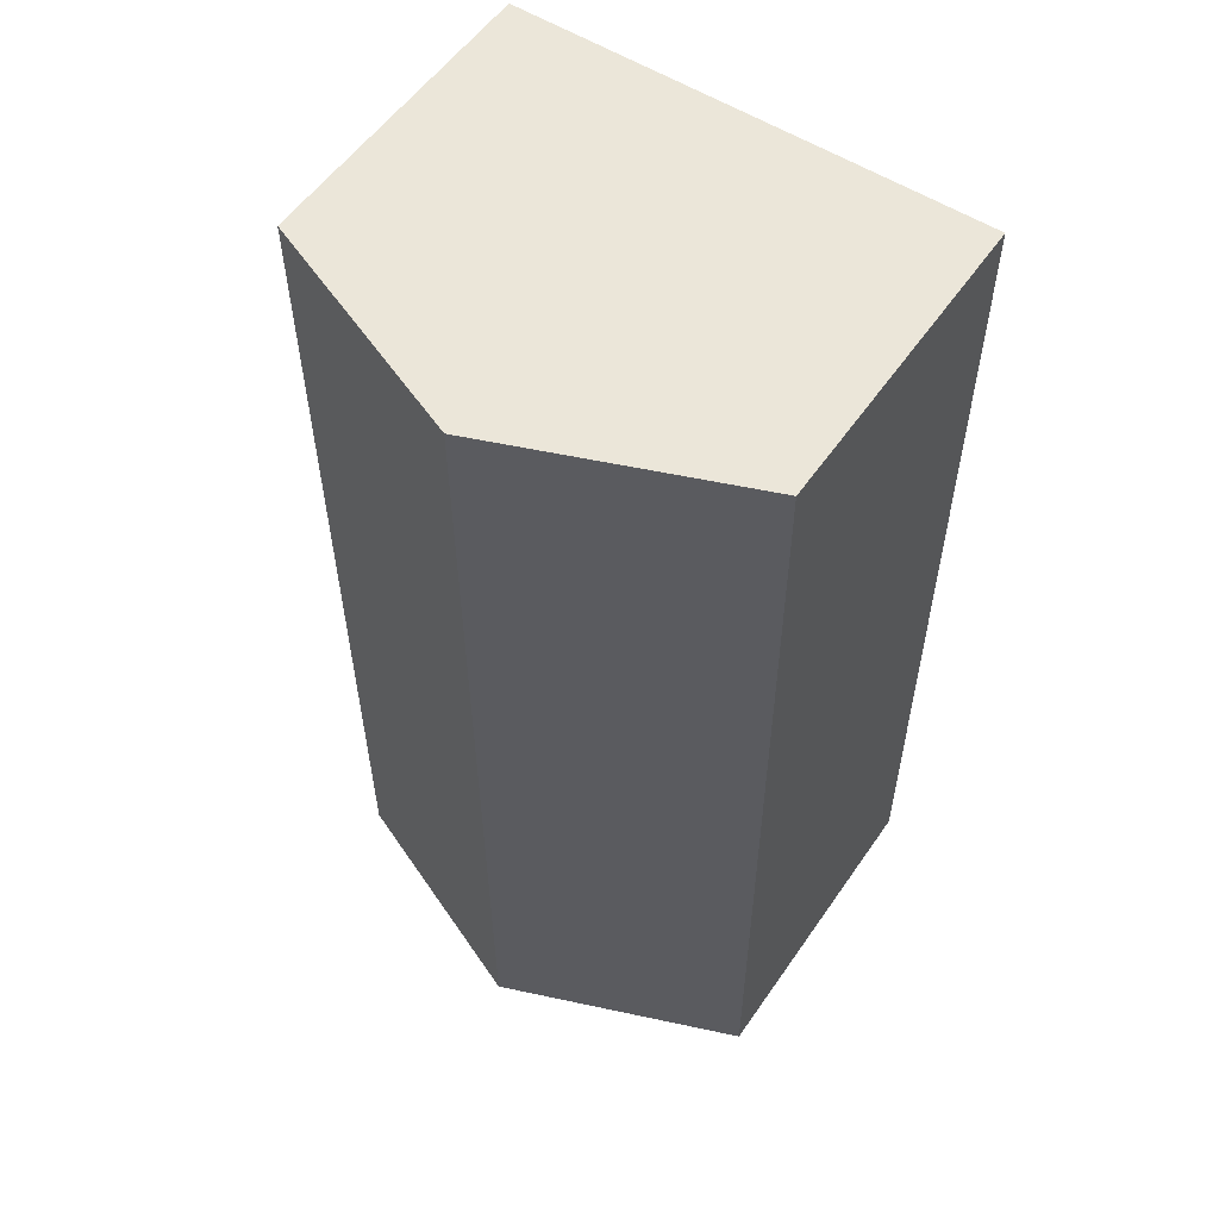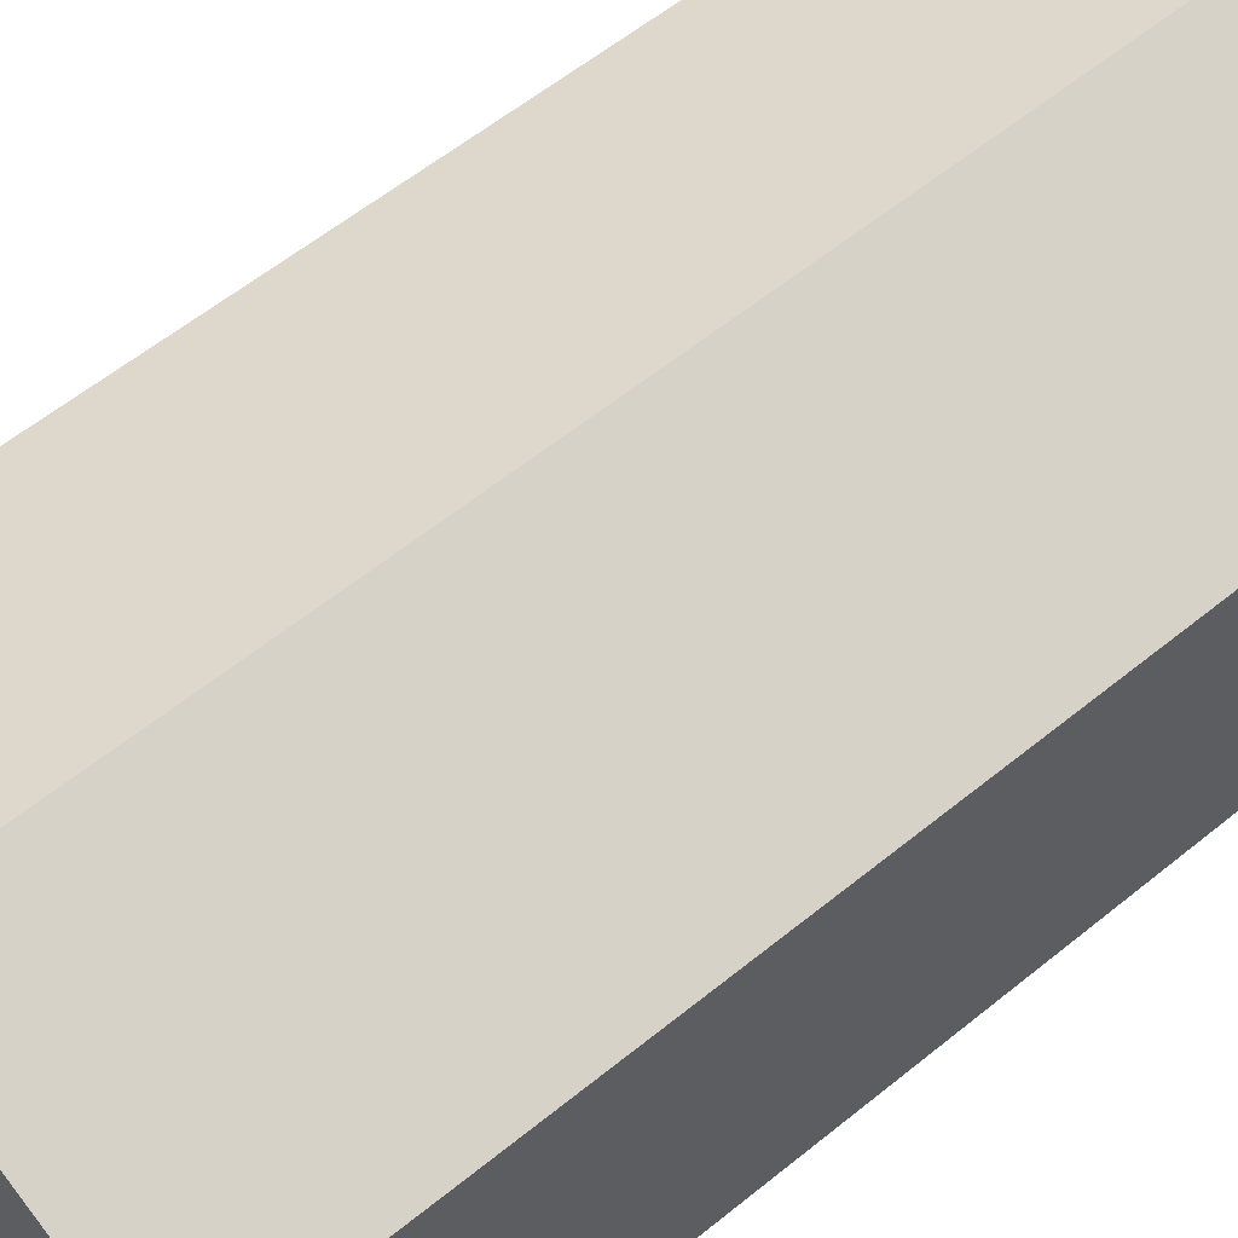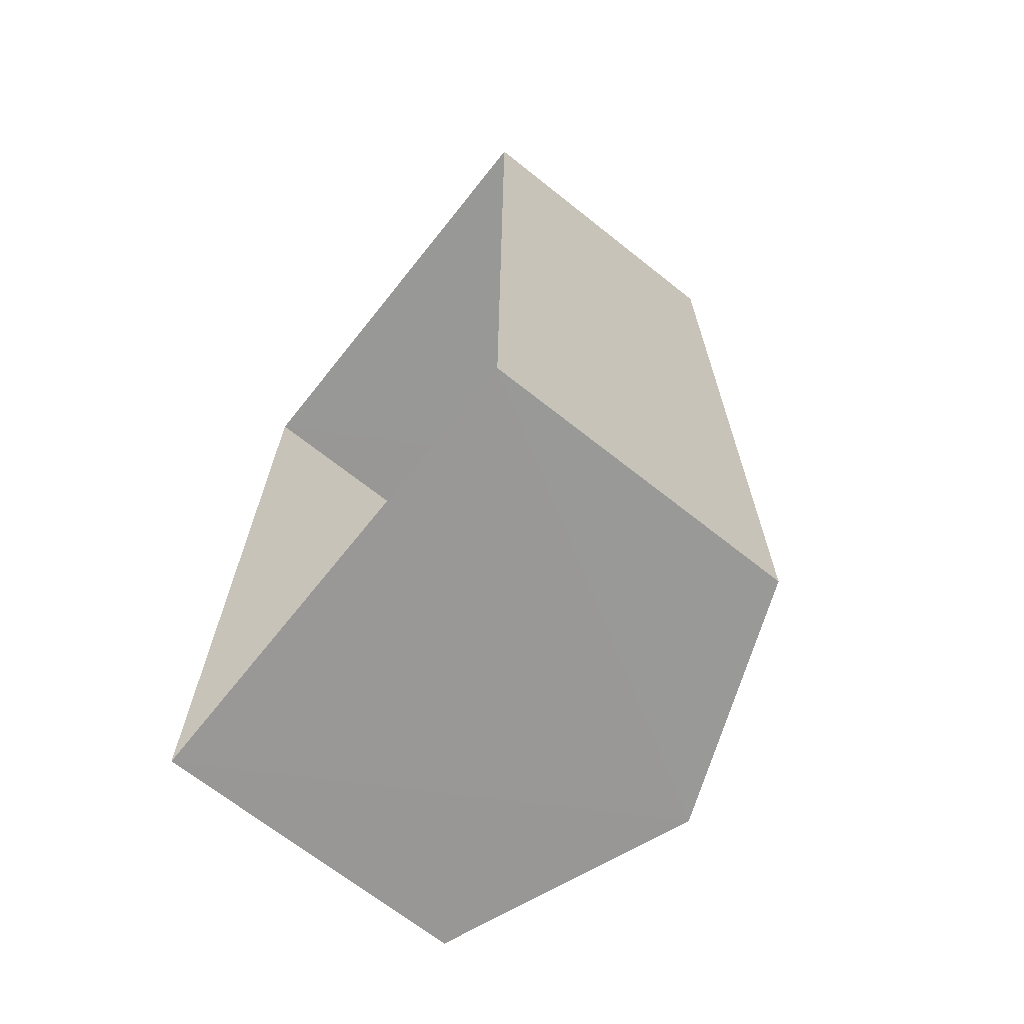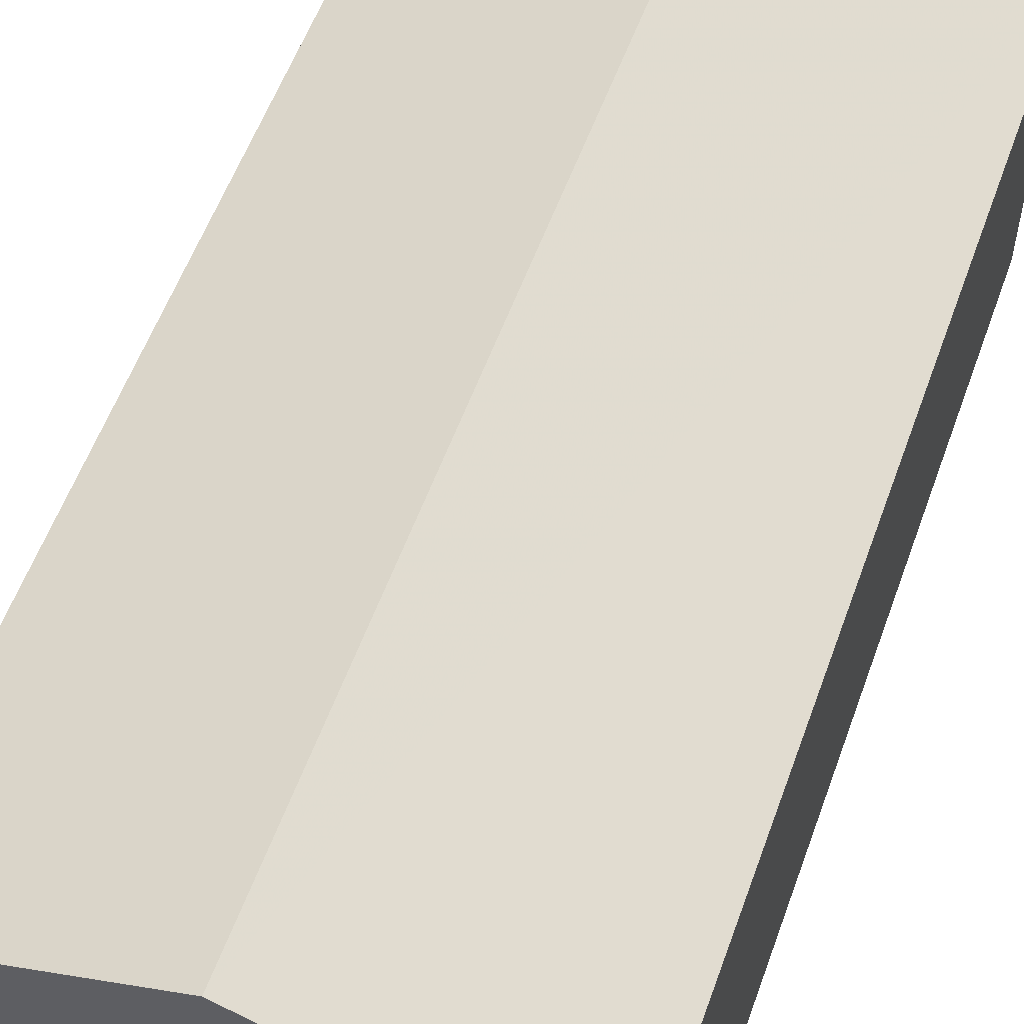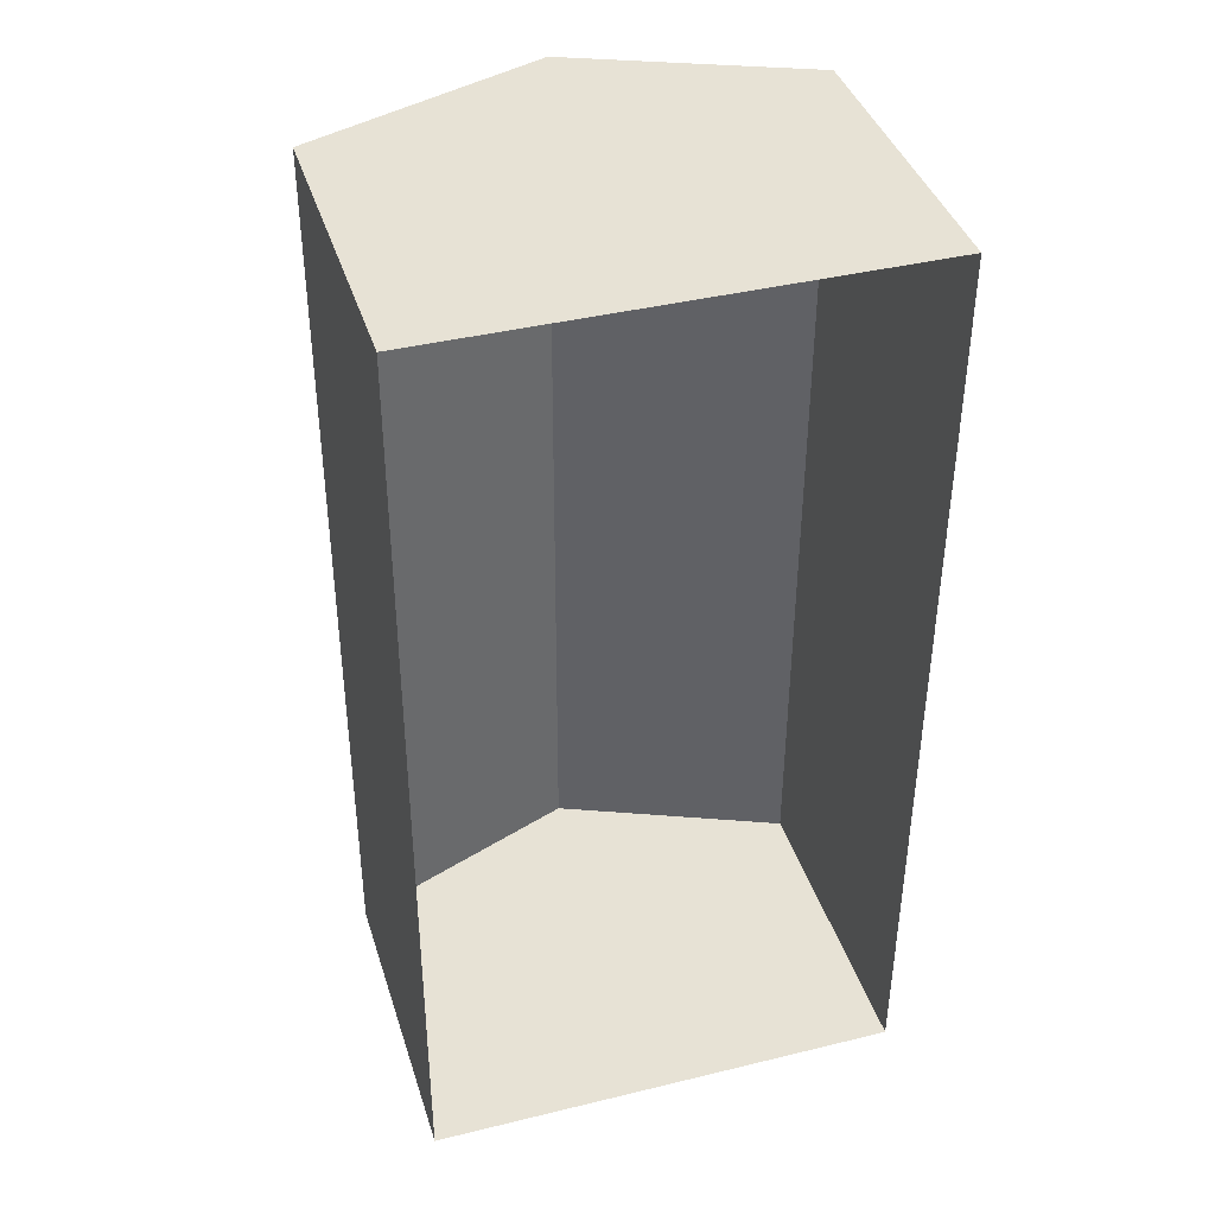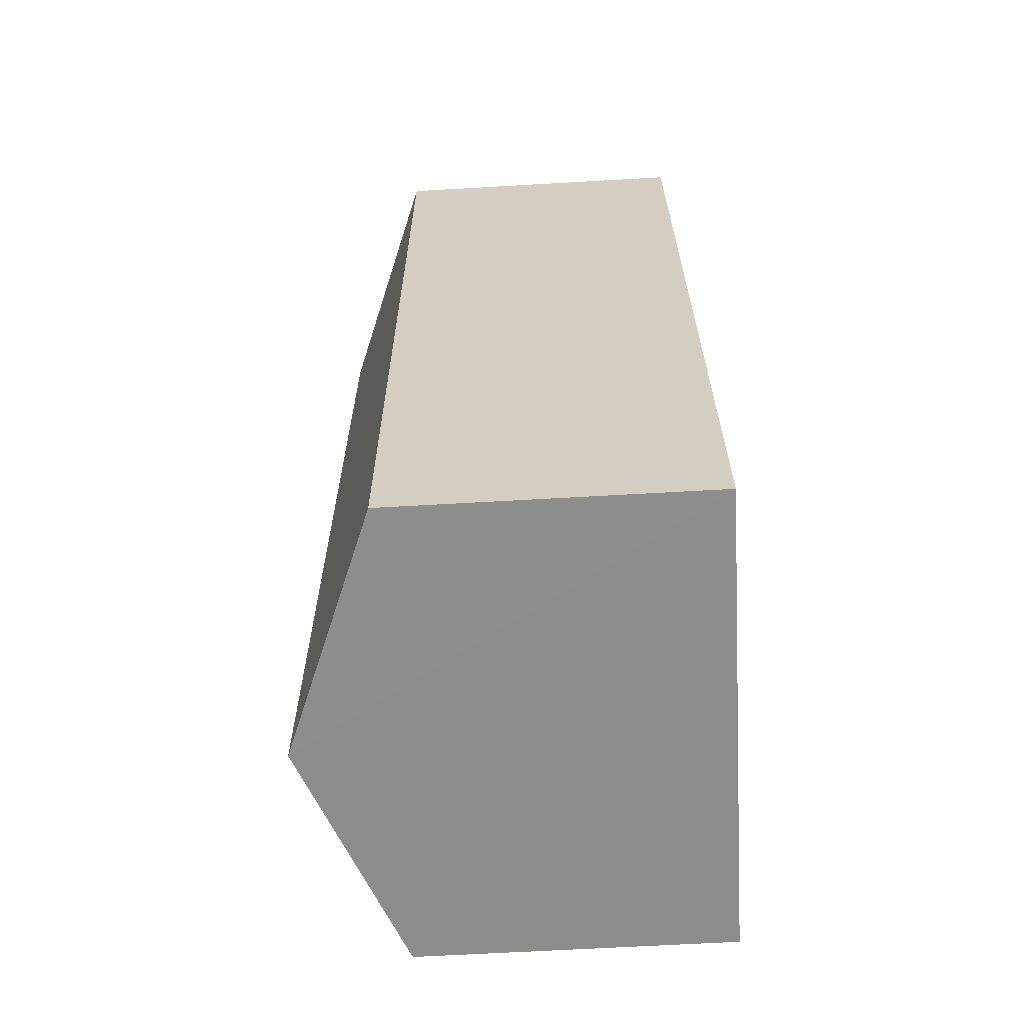
<metadata>
{"format":"obj","ext":"obj","renderer":"f3d","projection":"perspective","resolution":1024,"background":"white","views":[{"elev":55.5,"azim":34.1,"up":"+Y"},{"elev":59.4,"azim":50.4,"up":"+Z"},{"elev":-68.7,"azim":-128.5,"up":"+Y"},{"elev":57.4,"azim":20.0,"up":"+Z"},{"elev":40.4,"azim":163.1,"up":"+Y"},{"elev":-63.9,"azim":93.3,"up":"+Y"}]}
</metadata>
<code>
v -3.723e+05 -1.041e+05 29.65
v -3.723e+05 -1.041e+05 29.65
v -3.723e+05 -1.041e+05 29.65
v -3.723e+05 -1.041e+05 29.65
v -3.723e+05 -1.041e+05 37.82
v -3.723e+05 -1.041e+05 35.92
v -3.723e+05 -1.041e+05 37.82
v -3.723e+05 -1.041e+05 35.92
v -3.723e+05 -1.041e+05 35.92
v -3.723e+05 -1.041e+05 35.92
f 1 2 3
f 4 1 3
f 5 6 7
f 5 8 6
f 7 9 5
f 7 10 9
f 6 1 7
f 1 4 7
f 4 10 7
f 9 4 3
f 9 10 4
f 9 3 5
f 3 2 5
f 2 8 5
f 8 2 1
f 6 8 1

</code>
